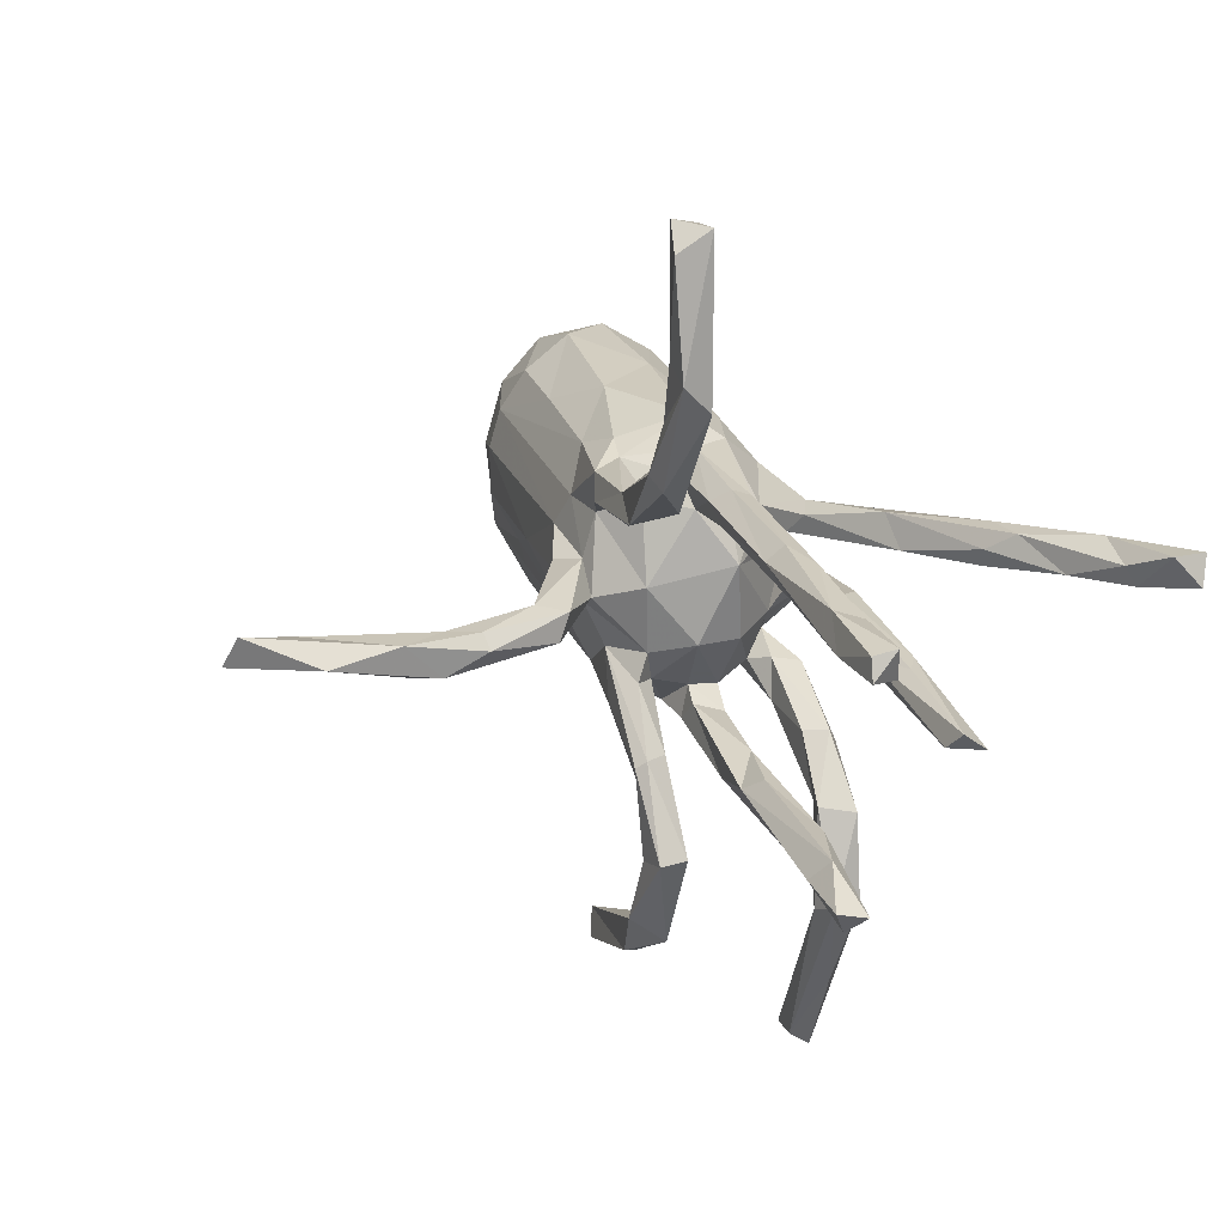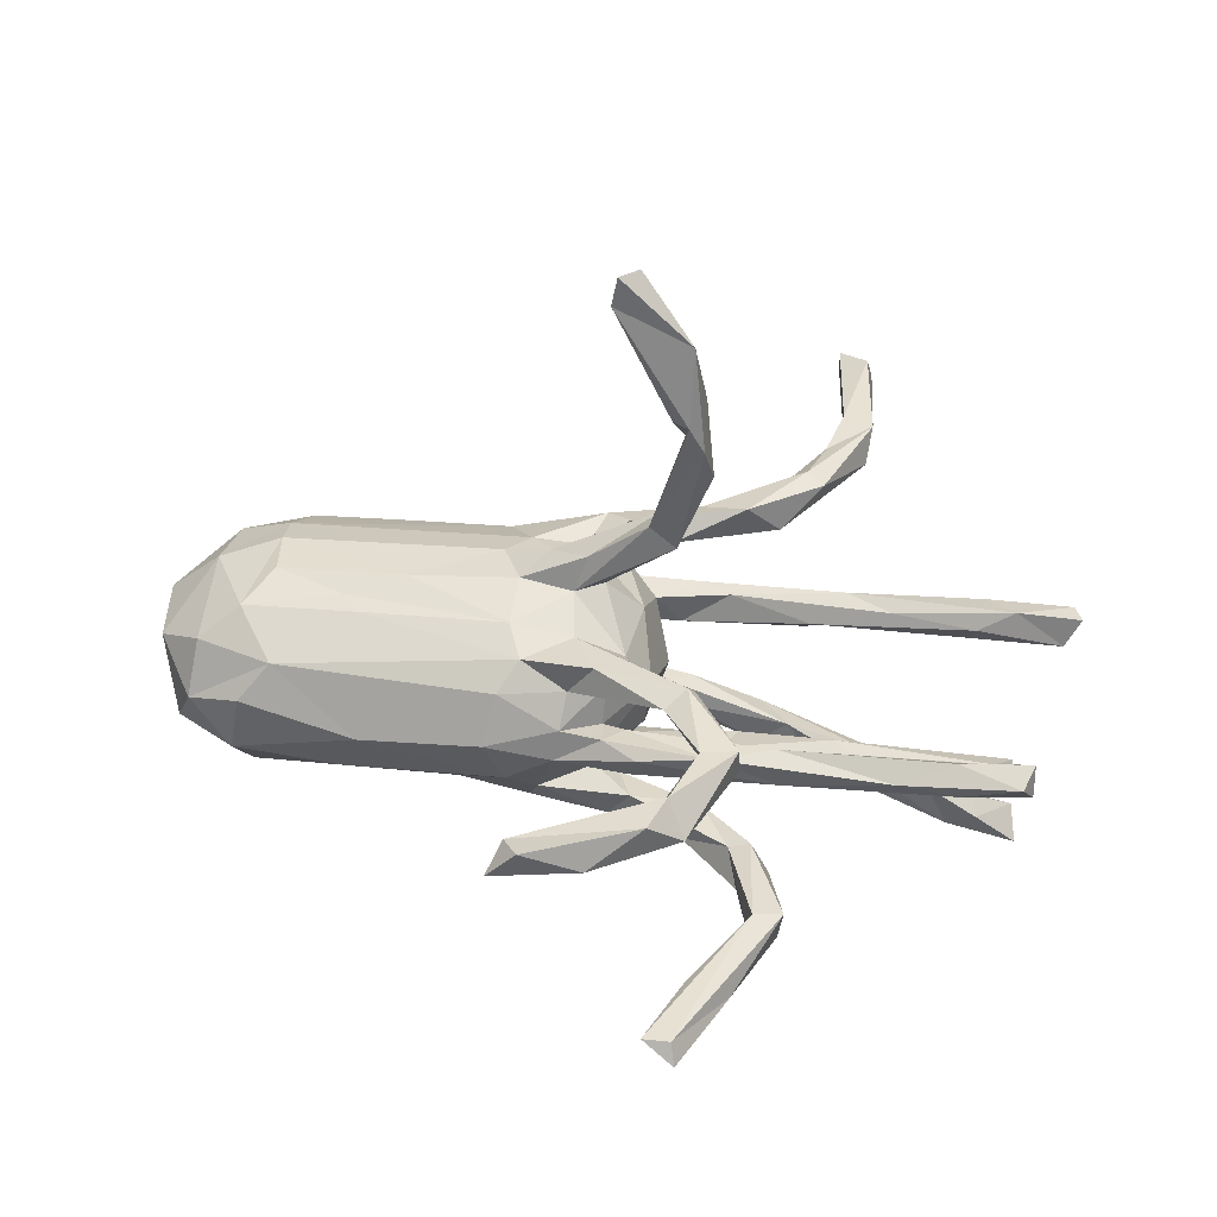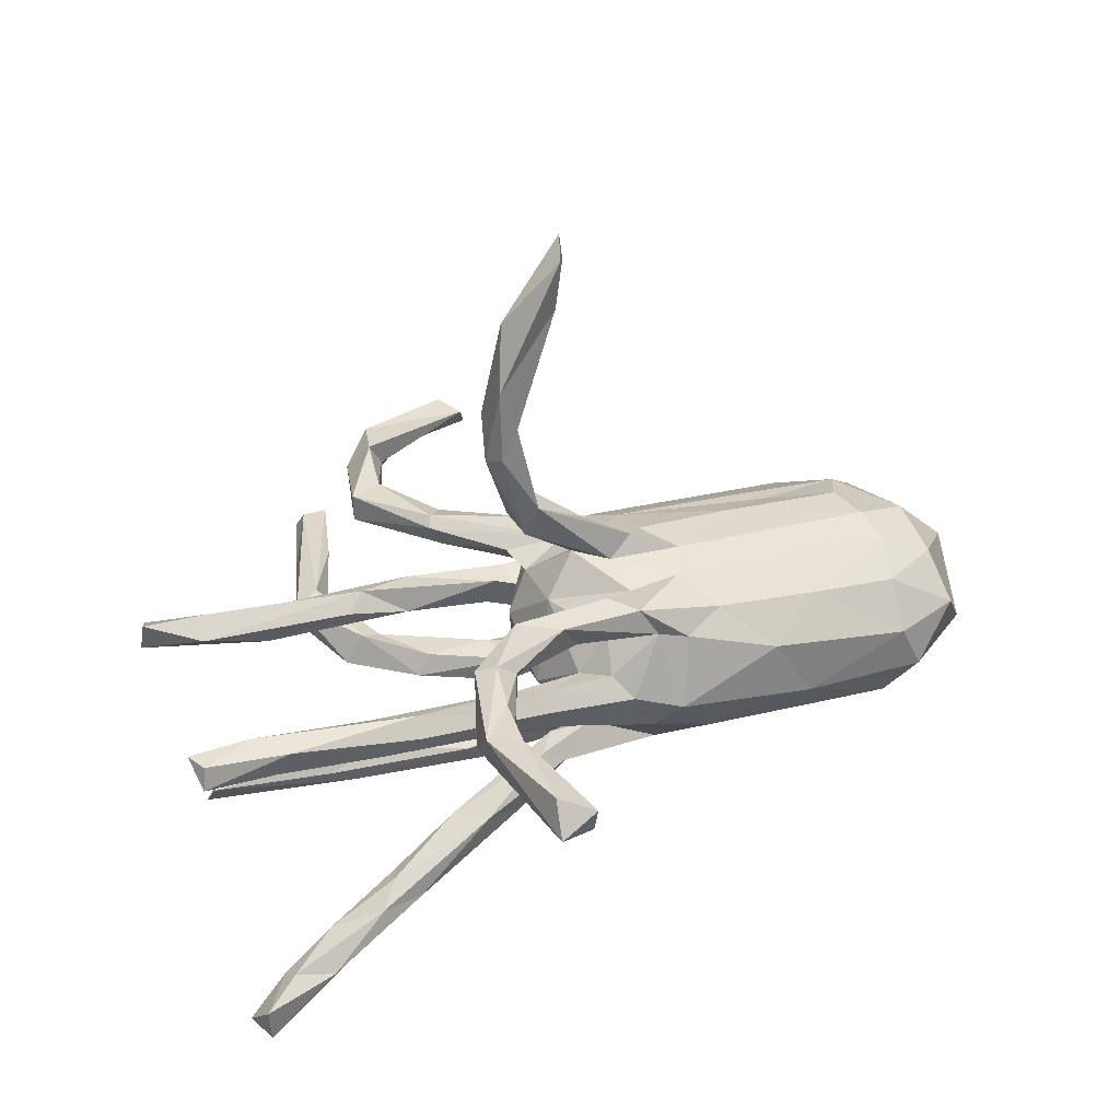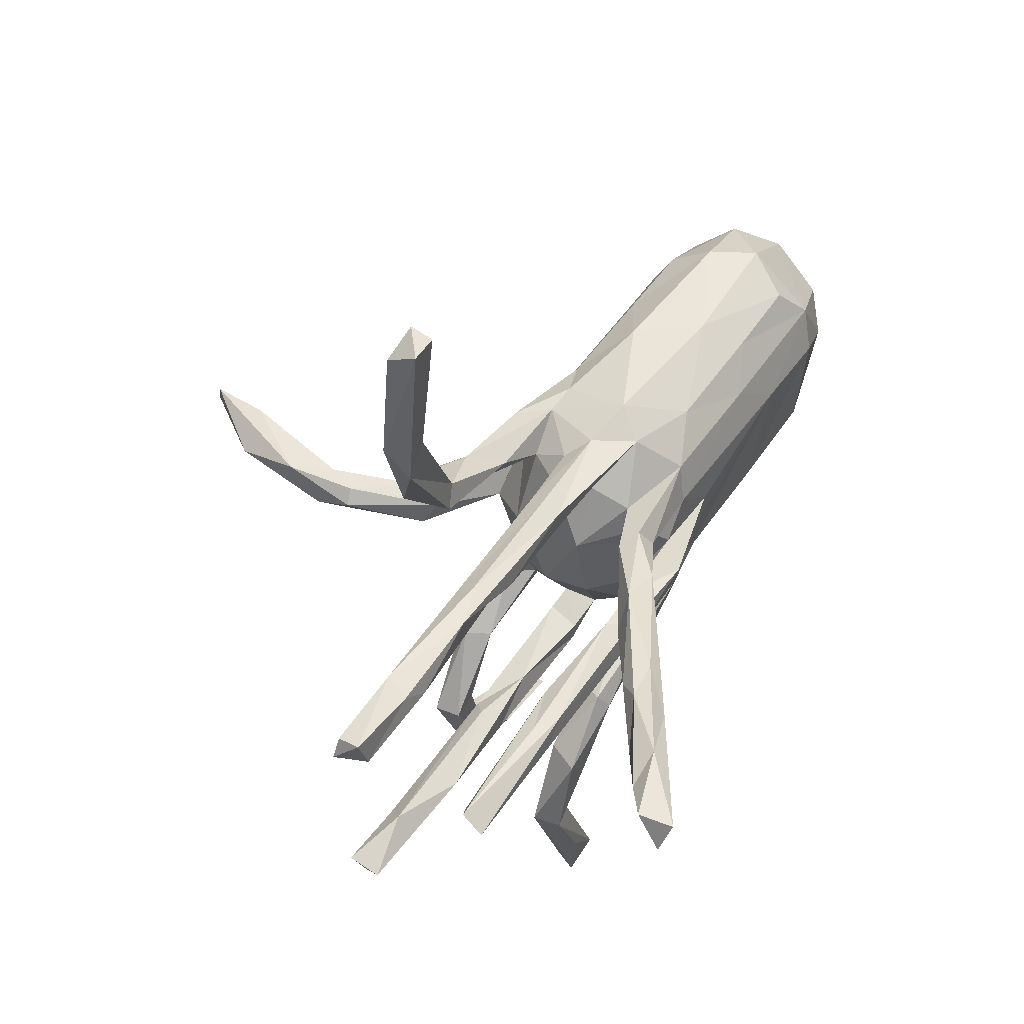
<metadata>
{"format":"obj","ext":"obj","renderer":"f3d","projection":"perspective","resolution":1024,"background":"white","views":[{"elev":23.0,"azim":67.5,"up":"+Y"},{"elev":41.2,"azim":10.2,"up":"+Z"},{"elev":31.8,"azim":153.7,"up":"+Z"},{"elev":48.1,"azim":117.5,"up":"+Y"}]}
</metadata>
<code>
v -0.3899 -0.1993 -0.1114
v -0.6543 0.2295 -0.006769
v 0.4932 -0.006637 -0.1798
v 0.444 -0.002319 -0.1334
v 0.3324 -0.437 -0.08513
v -0.2947 0.1682 -0.1823
v 0.066 0.05186 0.6667
v 0.3072 -0.2715 -0.09932
v -0.01521 -0.08498 0.1312
v 0.2162 -0.4499 0.1129
v -0.5361 -0.001479 0.1329
v 0.08268 -0.1666 0.01813
v 0.3313 0.4154 0.1808
v 0.176 0.2177 -0.03571
v 0.09683 -0.05865 -0.05909
v 0.2319 -0.2278 0.03475
v -0.1292 0.1371 0.1433
v 0.249 -0.7129 -0.0884
v 0.2222 0.002732 -0.1571
v 0.4957 0.03562 -0.152
v 0.7087 0.02599 -0.1257
v 0.1551 0.21 0.02735
v 0.3801 -0.4177 -0.09677
v 0.1388 0.05497 0.4592
v -0.07679 0.2701 -0.04024
v -0.5198 0.229 -0.1616
v -0.7359 -0.02065 -0.1278
v 0.06361 0.06551 0.7588
v -0.5752 -0.2085 -0.09161
v 0.2205 -0.6666 -0.1434
v 0.2231 0.2187 0.1892
v 0.1785 -0.003898 0.4728
v 0.00511 0.2418 -0.01596
v 0.1717 0.05661 0.5338
v -0.6697 -0.09784 -0.1632
v -0.01392 -0.09783 -0.1473
v -0.6906 0.1058 -0.1718
v -0.1005 0.2359 0.08047
v 0.03783 0.008095 0.78
v 0.3813 0.1488 -0.3167
v 0.04261 -0.1501 0.009035
v 0.32 -0.5787 -0.1236
v -0.0139 0.2183 0.1482
v -0.3355 0.2697 -0.08161
v 0.1436 0.1164 -0.176
v 0.07811 0.1672 0.01576
v 0.4455 0.1874 -0.2945
v 0.0354 0.2107 0.02273
v 0.2649 0.1362 -0.2602
v 0.2525 -0.1789 -0.006992
v 0.07934 -0.1243 -0.1766
v -0.5143 -0.06001 -0.2201
v 0.3405 0.3097 0.1848
v 0.1787 -0.5358 0.1772
v -0.3775 -0.08215 0.1278
v -0.5655 -0.1305 -0.19
v -0.2024 -0.1517 -0.1486
v 0.3194 -0.4199 -0.1263
v 0.2383 -0.3248 0.1135
v 0.3557 0.4921 0.1331
v 0.234 -0.1768 -0.1529
v 0.1714 -0.4791 0.1318
v 0.4749 0.2189 -0.004357
v 0.4815 0.2001 -0.3891
v 0.1447 0.1577 -0.143
v -0.5472 0.07811 0.1299
v -0.02019 -0.2 0.02839
v 0.7428 -0.2036 0.08728
v 0.2403 0.05531 -0.1669
v -0.5289 0.2173 0.06846
v -0.04978 0.2219 0.09174
v -0.6525 0.04727 0.09864
v 0.2916 -0.3204 -0.1576
v 0.1534 -0.005702 0.5185
v 0.155 0.02826 0.6499
v 0.1899 -0.2082 0.1644
v 0.4084 0.02325 -0.129
v -0.05225 0.1075 -0.1809
v 0.6437 -0.1744 0.04468
v 0.2761 0.2467 0.1303
v -0.7415 0.05041 0.01755
v -0.0303 -0.008207 0.1622
v 0.7441 -0.2206 0.03312
v -0.4098 -0.04534 0.1295
v 0.02606 -0.1307 -0.1034
v 0.373 0.6769 0.1843
v -0.159 0.2226 -0.1326
v 0.03698 0.09452 -0.1388
v 0.09669 -0.2155 -0.03315
v -0.0353 0.06479 0.1617
v -0.1232 0.003009 0.1688
v 0.3442 -0.2247 -0.006446
v 0.1751 0.2312 -0.001776
v -0.5078 -0.1713 0.0719
v -0.09416 -0.1449 0.1238
v -0.08008 -0.1547 -0.1671
v 0.7805 0.2095 0.0661
v -0.02814 -0.2139 -0.02555
v -0.1794 0.2059 0.104
v 0.3155 0.1478 -0.2236
v 0.5856 0.2425 -0.4171
v -0.06295 -0.1738 -0.1273
v -0.01363 -0.1609 0.08088
v -0.1423 -0.2307 0.001043
v -0.004374 -0.6088 0.1616
v 0.1487 0.04261 -0.1675
v 0.1096 0.1196 -0.1289
v 0.09269 -0.1846 -0.03499
v 0.3989 0.4427 0.1347
v 0.38 0.7128 0.1264
v 0.711 0.2483 -0.5097
v 0.3101 0.3296 0.1958
v 0.04403 0.1441 -0.1121
v 0.6051 0.1842 -0.4518
v 0.09619 -0.5651 0.1085
v 0.2104 -0.01236 -0.1809
v 0.05975 0.1813 -0.04605
v 0.05501 -0.1699 -0.1733
v 0.3669 -0.1735 0.02249
v 0.4808 0.2196 -0.3311
v 0.7173 0.2524 -0.4507
v 0.344 0.1616 0.001802
v 0.6549 0.2061 0.009969
v 0.5173 -0.1963 -0.00473
v 0.1891 0.03281 0.4007
v 0.03583 0.02032 -0.2174
v -0.08078 0.05149 0.1943
v -0.7256 -0.06852 0.01333
v 0.1075 -0.05384 0.02152
v -0.1251 -0.1901 0.08285
v 0.03228 -0.1668 0.1436
v 0.398 0.2021 0.04612
v 0.1157 0.07686 -0.04471
v 0.6577 0.186 -0.4304
v 0.05084 -0.2041 0.02429
v -0.1227 -0.08617 0.1479
v 0.267 0.1954 -0.2195
v 0.0665 -0.07143 0.09086
v 0.03405 -0.1617 -0.04775
v -0.03727 0.2338 -0.08766
v 0.08357 -0.1145 0.1139
v -0.3239 -0.0681 -0.2038
v 0.01779 0.01737 0.1676
v 0.6518 0.2202 -0.4112
v 0.4015 0.2266 0.01482
v -0.0736 0.1701 -0.1632
v 0.5675 0.1804 -0.366
v 0.2577 -0.7347 -0.1206
v 0.3197 0.7153 0.1678
v 0.122 0.04692 0.2449
v 0.3501 0.5136 0.1808
v 0.4309 -0.0174 -0.1689
v -0.1641 0.07876 0.1602
v 0.7862 0.2168 0.02561
v 0.02681 0.1754 0.08493
v 0.2891 -0.3323 0.1159
v -0.01085 0.01034 0.224
v 0.08944 0.1316 -0.185
v 0.3333 -0.1998 0.04757
v 0.09424 -0.5908 0.1226
v 0.2221 0.000761 -0.2061
v 0.4508 0.03232 -0.1807
v 0.6225 -0.21 0.07468
v -0.1165 -0.07696 -0.1829
v 0.1989 -0.1944 0.1473
v 0.02862 0.002615 0.7294
v -0.03295 -0.5672 0.148
v 0.3361 0.1821 -0.02197
v 0.06655 0.004807 -0.1513
v -0.5671 0.1668 -0.2018
v -0.1109 -0.2059 -0.08638
v 0.2188 -0.2066 -0.1718
v 0.6095 0.1771 -0.001389
v 0.7137 -0.00335 -0.1634
v -0.653 -0.1753 -0.02307
v -0.6447 -0.122 0.06203
v 0.2026 -0.7136 -0.09018
v -0.3779 0.2142 0.08306
v -0.6439 0.1603 0.0687
v -0.05538 -0.6069 0.1042
v 0.1937 0.175 -0.2315
v 0.4336 0.1545 -0.3033
v -0.2648 0.2657 0.02903
v 0.07759 0.04554 0.09783
v -0.5508 0.08728 -0.2245
v 0.1211 0.1723 -0.03498
v 0.08928 0.009507 0.3019
v 0.1574 -0.2464 0.1477
v 0.2307 -0.3507 0.1667
v 0.624 0.1564 0.03489
v 0.1063 0.1681 0.1412
v 0.2007 -0.4661 0.1789
v 0.5295 -0.2396 0.03991
v 0.4804 0.1694 0.03999
v 0.6869 0.1724 0.0705
v 0.6296 -0.2351 0.02709
v 0.2122 -0.1819 -0.1149
v -0.07537 -0.03059 -0.1849
v 0.6331 0.2187 0.05325
v 0.2705 -0.2756 -0.1088
v 0.04458 -0.1281 0.07506
v 0.3718 -0.4224 -0.1461
v 0.0369 -0.02617 -0.1757
v 0.2958 -0.5795 -0.1471
v 0.21 0.0436 -0.2029
v 0.29 -0.3343 0.1637
v 0.7278 -0.2453 0.06664
v 0.05028 -0.03963 -0.1284
v -0.5643 0.2722 -0.0901
v -0.3107 -0.004367 0.1524
v -0.3532 -0.2278 -0.0211
v -0.6507 0.03886 -0.2065
v 0.106 0.1673 -0.1632
v -0.5591 -0.2025 0.00776
v -0.002033 0.04462 -0.1774
v 0.4037 0.4912 0.1821
v -0.6873 -0.1366 -0.102
v 0.2521 0.2867 0.1374
v 0.1728 -0.2009 0.1051
v 0.03408 -0.01393 -0.2119
v -0.036 0.1401 0.1382
v 0.1103 -0.2318 0.01261
v 0.06512 -0.1159 -0.129
v 0.1362 0.003533 0.2681
v 0.2512 -0.5757 -0.1002
v -0.7094 0.1768 -0.08331
v -0.5519 0.1436 0.1077
v 0.7956 0.1737 0.07003
v 0.3222 0.7056 0.1272
v -0.7387 0.1175 -0.092
v 0.7313 0.2008 -0.4943
v 0.2719 0.3257 0.1687
v -0.5792 -0.07886 0.1099
v 0.6792 -0.005947 -0.1125
v 0.1241 0.01437 0.5143
v 0.1014 0.05828 0.2972
v 0.5818 -0.03482 -0.1463
v 0.1683 0.05757 0.4058
v 0.1428 0.2395 0.1673
v 0.2045 0.1842 0.02682
v 0.09364 -0.1804 -0.1174
v -0.135 0.03883 -0.191
v 0.3382 -0.2766 -0.1535
v -0.3676 0.2252 -0.1505
v 0.1857 -0.2239 -0.1566
v -0.5247 0.2746 -0.009943
v 0.7699 0.1616 0.01812
v 0.4075 0.2148 -0.3271
v 0.2326 -0.5034 0.1265
v 0.1023 0.2117 0.1095
v 0.031 0.1839 0.1665
v -0.3953 0.09553 -0.2123
f 156 206 249
f 62 115 167
f 216 151 13
f 112 216 13
f 112 239 31
f 90 150 143
f 189 188 59
f 206 189 192
f 249 206 192
f 59 62 189
f 192 189 62
f 249 192 54
f 249 54 160
f 54 192 167
f 192 62 167
f 54 167 105
f 160 54 105
f 160 105 180
f 180 105 167
f 150 224 143
f 236 150 90
f 187 236 157
f 157 236 127
f 236 90 127
f 157 127 91
f 127 153 91
f 224 187 82
f 82 143 224
f 187 157 82
f 82 157 91
f 125 224 150
f 243 202 73
f 61 243 172
f 243 73 172
f 172 118 51
f 61 172 51
f 161 203 220
f 161 116 203
f 3 237 152
f 174 237 3
f 174 234 237
f 215 126 242
f 159 50 12
f 126 220 198
f 106 126 215
f 126 161 220
f 205 161 126
f 205 126 106
f 69 205 106
f 162 161 205
f 69 162 205
f 152 116 161
f 3 152 161
f 162 3 161
f 20 162 69
f 162 174 3
f 21 162 20
f 21 174 162
f 49 45 158
f 181 49 158
f 49 100 45
f 100 107 45
f 100 65 107
f 37 170 212
f 170 252 185
f 244 6 170
f 6 252 170
f 6 78 252
f 146 6 87
f 146 78 6
f 140 113 146
f 117 113 140
f 146 158 78
f 213 158 146
f 113 213 146
f 45 107 88
f 78 45 88
f 113 133 88
f 117 133 113
f 158 45 78
f 113 65 213
f 107 65 113
f 181 158 213
f 65 137 213
f 209 26 170
f 26 244 170
f 44 87 244
f 87 6 244
f 140 146 87
f 204 148 30
f 73 202 58
f 202 204 30
f 137 181 213
f 210 136 91
f 216 110 86
f 216 109 110
f 229 151 149
f 229 60 151
f 202 30 58
f 245 241 118
f 200 241 245
f 118 172 245
f 57 171 1
f 1 29 56
f 23 202 243
f 23 243 8
f 5 8 200
f 58 5 200
f 58 200 73
f 5 23 8
f 202 23 42
f 42 23 18
f 202 42 204
f 18 23 5
f 225 5 58
f 58 30 225
f 42 18 148
f 204 42 148
f 5 177 18
f 5 225 177
f 148 18 177
f 148 177 30
f 177 225 30
f 154 228 247
f 154 199 97
f 154 247 123
f 154 123 199
f 247 173 123
f 123 173 63
f 123 63 199
f 199 63 145
f 110 60 229
f 110 109 60
f 151 86 149
f 149 110 229
f 86 110 149
f 167 115 180
f 115 249 160
f 62 10 115
f 10 249 115
f 59 10 62
f 156 249 10
f 156 10 59
f 214 94 175
f 29 214 175
f 211 94 214
f 211 130 94
f 104 130 211
f 104 67 130
f 103 130 67
f 135 67 98
f 222 135 98
f 222 16 135
f 16 12 135
f 175 94 176
f 135 41 67
f 211 214 29
f 1 171 211
f 171 104 211
f 171 98 104
f 98 67 104
f 102 98 171
f 139 98 102
f 139 89 98
f 89 222 98
f 108 89 139
f 92 222 89
f 50 89 108
f 92 16 222
f 50 92 89
f 50 124 92
f 92 196 193
f 124 196 92
f 207 193 196
f 83 196 124
f 83 124 79
f 83 207 196
f 68 83 79
f 68 207 83
f 27 217 128
f 27 35 217
f 175 128 217
f 29 217 35
f 41 108 139
f 12 108 41
f 15 139 85
f 139 129 41
f 15 129 139
f 12 50 108
f 119 124 50
f 79 124 119
f 208 15 85
f 179 70 2
f 99 183 178
f 38 183 99
f 43 38 99
f 219 188 103
f 103 188 131
f 9 136 95
f 136 84 55
f 233 55 84
f 84 210 11
f 84 11 233
f 11 66 233
f 233 66 72
f 233 72 176
f 128 176 72
f 128 72 81
f 165 219 141
f 165 141 9
f 165 9 76
f 141 138 9
f 76 9 131
f 131 9 95
f 103 131 95
f 130 103 95
f 95 136 55
f 130 95 94
f 95 55 94
f 94 55 233
f 94 233 176
f 206 156 165
f 206 165 76
f 165 156 219
f 219 59 188
f 188 76 131
f 189 206 76
f 189 76 188
f 43 71 38
f 239 71 43
f 250 155 71
f 117 186 46
f 239 250 71
f 251 239 43
f 239 218 250
f 218 80 250
f 250 80 191
f 239 251 31
f 80 31 191
f 80 53 31
f 53 112 31
f 239 232 218
f 112 232 239
f 112 13 232
f 109 80 218
f 60 109 218
f 109 53 80
f 232 60 218
f 13 60 232
f 53 216 112
f 109 216 53
f 13 151 60
f 216 86 151
f 178 246 70
f 37 27 230
f 226 37 230
f 117 46 133
f 168 122 186
f 173 190 122
f 190 194 122
f 247 190 173
f 2 209 226
f 226 170 37
f 209 170 226
f 209 44 26
f 25 87 44
f 183 25 44
f 140 87 25
f 33 140 25
f 33 14 140
f 14 117 140
f 14 186 117
f 93 14 33
f 14 168 186
f 145 14 93
f 133 129 15
f 63 168 14
f 145 63 14
f 63 122 168
f 63 173 122
f 44 244 26
f 119 50 159
f 126 198 242
f 174 21 234
f 152 237 4
f 78 242 252
f 21 20 77
f 234 21 77
f 237 234 4
f 234 77 4
f 77 20 69
f 152 4 19
f 4 77 19
f 116 152 19
f 19 77 69
f 19 69 106
f 19 106 169
f 88 133 215
f 133 208 215
f 106 215 169
f 169 208 203
f 208 169 215
f 88 215 78
f 78 215 242
f 242 198 252
f 185 52 212
f 170 185 212
f 116 19 203
f 19 169 203
f 133 15 208
f 203 208 36
f 208 85 36
f 203 36 220
f 220 36 198
f 198 36 164
f 137 248 181
f 65 100 137
f 100 47 137
f 40 100 49
f 64 49 181
f 64 40 49
f 182 47 100
f 182 100 40
f 248 64 181
f 137 120 248
f 47 120 137
f 147 47 182
f 147 120 47
f 101 64 248
f 114 40 64
f 40 114 182
f 120 101 248
f 114 147 182
f 115 160 180
f 134 147 114
f 147 144 120
f 144 101 120
f 134 144 147
f 121 101 144
f 111 114 64
f 101 111 64
f 231 134 114
f 111 231 114
f 121 144 134
f 134 231 121
f 121 111 101
f 121 231 111
f 136 210 84
f 136 82 91
f 9 82 136
f 138 82 9
f 72 179 81
f 210 66 11
f 210 153 66
f 91 153 210
f 127 90 153
f 143 221 90
f 184 221 143
f 138 143 82
f 88 107 113
f 143 138 184
f 72 227 179
f 66 227 72
f 227 70 179
f 227 178 70
f 66 153 227
f 227 99 178
f 153 17 227
f 17 99 227
f 17 43 99
f 17 221 43
f 90 17 153
f 90 221 17
f 221 251 43
f 221 155 251
f 184 155 221
f 155 191 251
f 250 191 155
f 191 31 251
f 200 197 241
f 172 73 245
f 73 200 245
f 61 197 8
f 200 8 197
f 92 193 16
f 194 132 240
f 122 194 240
f 186 122 240
f 186 240 46
f 133 46 184
f 184 46 155
f 155 46 48
f 226 179 2
f 179 226 81
f 226 230 81
f 129 133 184
f 138 129 184
f 27 128 81
f 81 230 27
f 159 79 119
f 201 219 103
f 141 219 201
f 41 129 201
f 129 138 201
f 138 141 201
f 135 12 41
f 41 201 67
f 67 201 103
f 175 176 128
f 207 68 163
f 68 79 163
f 207 163 193
f 163 79 159
f 193 163 159
f 193 159 16
f 219 156 59
f 159 12 16
f 8 243 61
f 56 29 35
f 142 56 52
f 57 56 142
f 57 1 56
f 164 57 142
f 96 171 57
f 164 96 57
f 96 102 171
f 36 96 164
f 51 96 36
f 51 118 96
f 36 223 51
f 102 85 139
f 118 102 96
f 85 223 36
f 241 85 102
f 118 241 102
f 241 223 85
f 197 223 241
f 223 61 51
f 197 61 223
f 212 27 37
f 212 35 27
f 212 56 35
f 212 52 56
f 142 52 185
f 252 142 185
f 252 164 142
f 198 164 252
f 39 7 166
f 39 28 7
f 39 75 28
f 75 39 166
f 235 166 7
f 74 166 235
f 74 75 166
f 7 24 235
f 28 34 7
f 34 24 7
f 75 34 28
f 32 75 74
f 24 34 238
f 34 125 238
f 32 34 75
f 32 125 34
f 74 235 24
f 224 32 187
f 187 32 74
f 24 236 187
f 187 74 24
f 24 238 236
f 238 150 236
f 238 125 150
f 125 32 224
f 195 190 247
f 1 211 29
f 217 29 175
f 97 228 154
f 195 228 97
f 195 97 199
f 195 199 132
f 194 195 132
f 132 199 145
f 132 145 93
f 132 93 22
f 240 132 22
f 240 22 46
f 46 22 48
f 33 22 93
f 22 33 48
f 155 48 71
f 71 48 33
f 71 33 25
f 71 25 38
f 38 25 183
f 178 183 246
f 183 44 246
f 246 44 209
f 70 246 2
f 246 209 2
f 247 228 195
f 195 194 190

</code>
